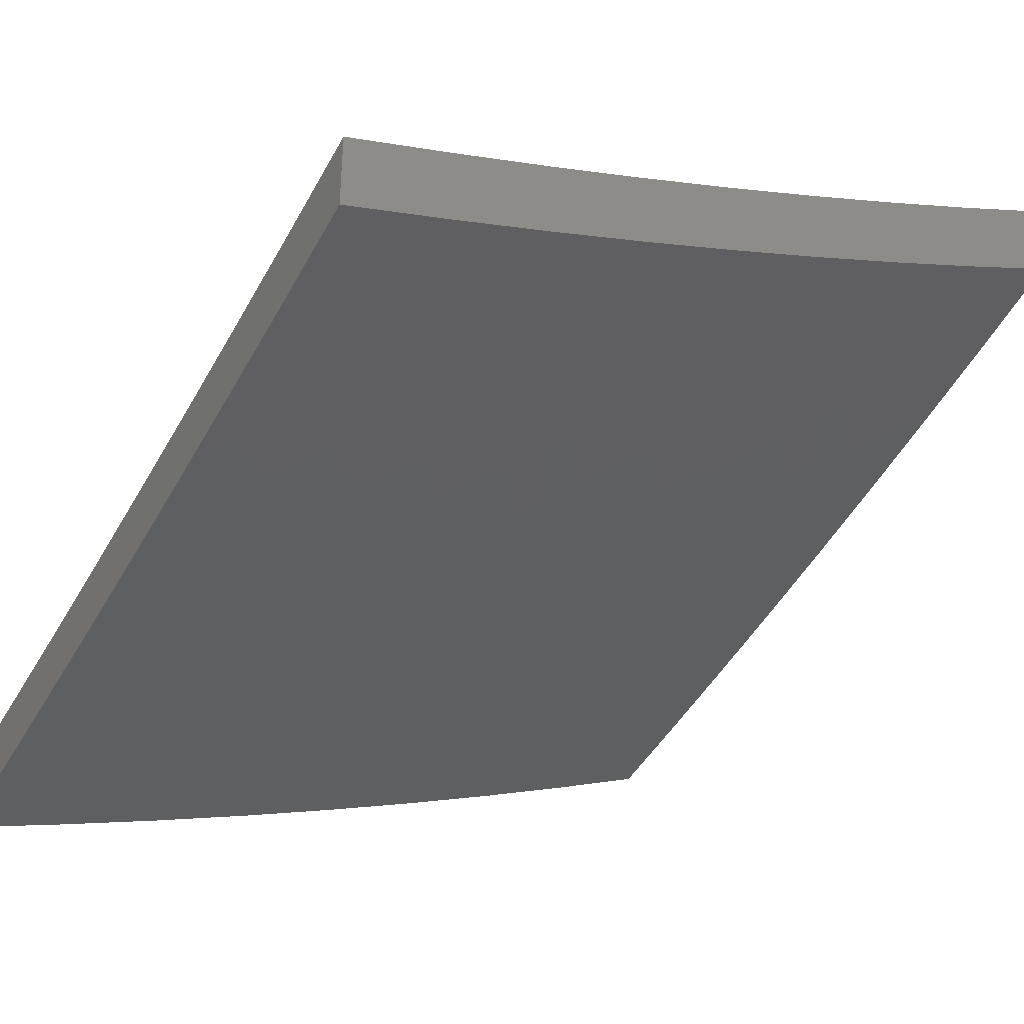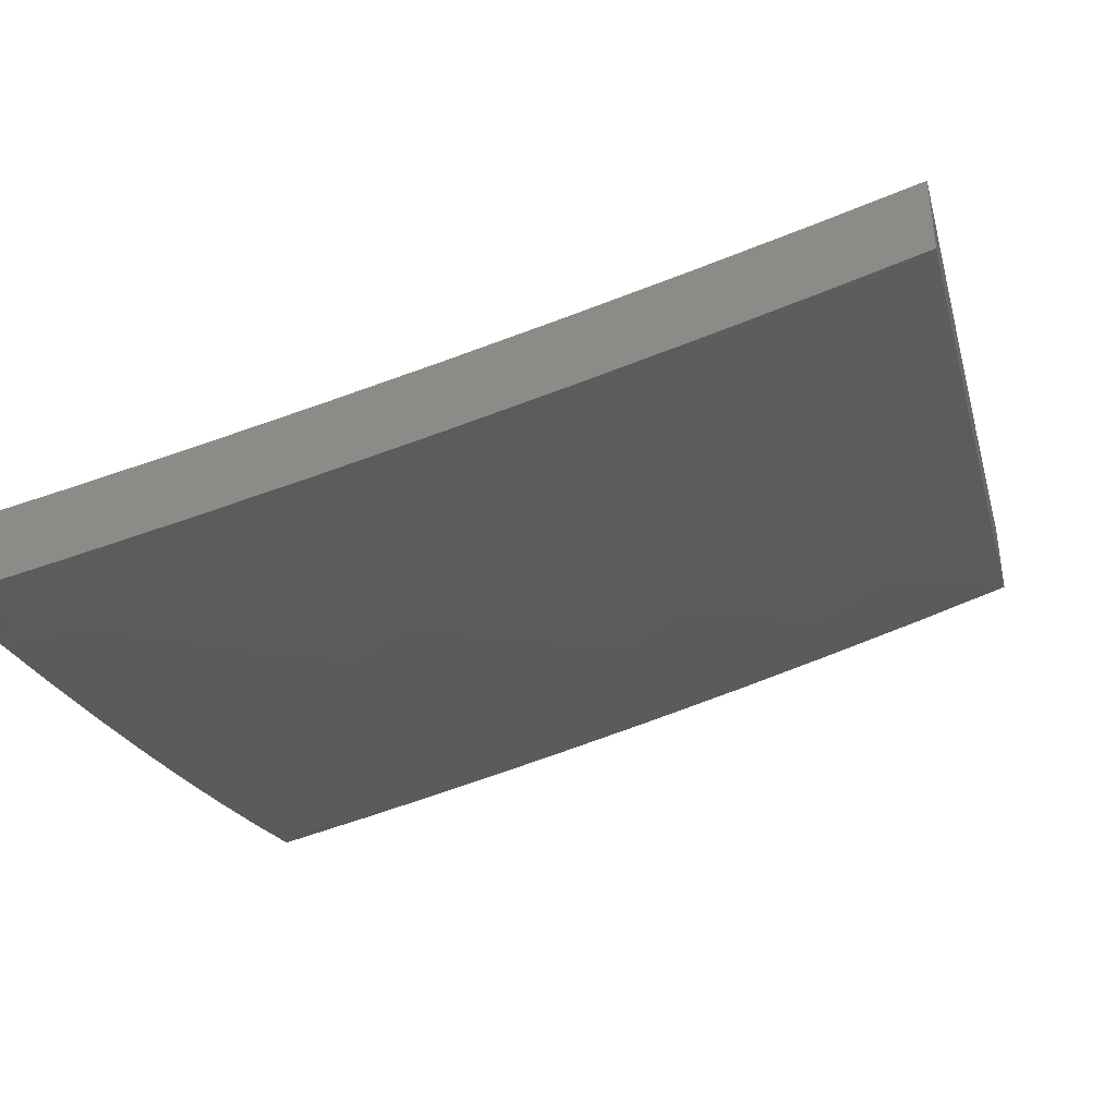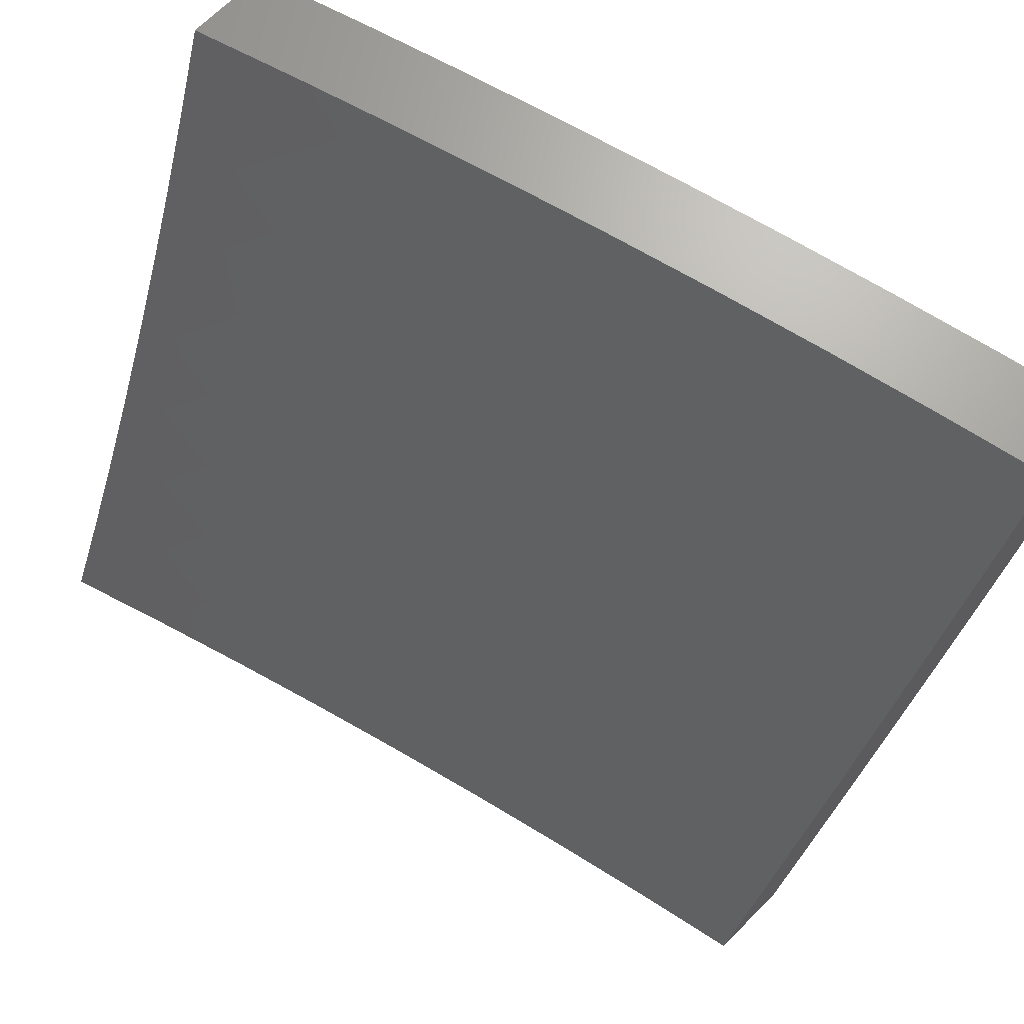
<metadata>
{"format":"stl","ext":"stl","renderer":"f3d","projection":"perspective","resolution":1024,"background":"white","views":[{"elev":-36.5,"azim":-120.5,"up":"+Z"},{"elev":-40.1,"azim":-166.4,"up":"+Z"},{"elev":68.1,"azim":44.7,"up":"+Y"}]}
</metadata>
<code>
# stl→obj: 326 verts, 648 faces
v -3 -3.877 -10.21
v -3 -4 -10.16
v -2.951 -3.93 -10.2
v -2.877 -4 -10.19
v -2.87 -3.987 -10.2
v -2.753 -4 -10.23
v -2.82 -3.917 -10.25
v -2.74 -3.972 -10.25
v -2.691 -3.901 -10.29
v -2.628 -4 -10.26
v -2.611 -3.953 -10.29
v -2.503 -4 -10.3
v -2.484 -3.93 -10.33
v -2.403 -3.978 -10.33
v -2.359 -3.904 -10.37
v -2.378 -4 -10.33
v -2.279 -3.949 -10.37
v -2.252 -4 -10.36
v -2.199 -3.992 -10.37
v -2.126 -4 -10.39
v -2.158 -3.916 -10.42
v -2.078 -3.957 -10.42
v -2.038 -3.881 -10.46
v -2 -3.877 -10.47
v -2 -3.754 -10.52
v -2 -4 -10.41
v -2 -3.63 -10.56
v -2.032 -3.689 -10.53
v -2.074 -3.765 -10.5
v -2.116 -3.841 -10.46
v -2.236 -3.874 -10.42
v -2 -3.505 -10.61
v -2.063 -3.573 -10.57
v -2.106 -3.649 -10.53
v -2.15 -3.724 -10.5
v -2.193 -3.799 -10.46
v -2.019 -3.498 -10.61
v -2 -3.379 -10.66
v -2.044 -3.383 -10.65
v -2 -3.254 -10.7
v -2.066 -3.269 -10.68
v -2.019 -3.195 -10.72
v -2.132 -3.228 -10.68
v -2.084 -3.155 -10.72
v -2.198 -3.186 -10.68
v -2.148 -3.114 -10.72
v -2.262 -3.142 -10.68
v -2.211 -3.071 -10.72
v -2.273 -3.028 -10.72
v -2.252 -3 -10.73
v -2.378 -3 -10.7
v -2 -3.127 -10.74
v -2.035 -3.082 -10.75
v -2 -3 -10.78
v -2.098 -3.041 -10.75
v -2.126 -3 -10.76
v -2.503 -3 -10.67
v -2.451 -3.004 -10.68
v -2.389 -3.051 -10.68
v -2.326 -3.098 -10.68
v -2.378 -3.168 -10.65
v -2.313 -3.214 -10.65
v -2.365 -3.285 -10.61
v -2.247 -3.258 -10.65
v -2.297 -3.33 -10.61
v -2.18 -3.301 -10.65
v -2.229 -3.374 -10.61
v -2.113 -3.343 -10.65
v -2.159 -3.417 -10.61
v -2.09 -3.458 -10.61
v -2.135 -3.533 -10.57
v -2.18 -3.607 -10.53
v -2.225 -3.682 -10.5
v -2.27 -3.756 -10.46
v -2.314 -3.83 -10.42
v -2.628 -3 -10.64
v -2.57 -3.022 -10.65
v -2.507 -3.072 -10.65
v -2.752 -3 -10.6
v -2.689 -3.036 -10.61
v -2.626 -3.089 -10.61
v -2.876 -3 -10.57
v -2.811 -3.047 -10.57
v -2.748 -3.102 -10.57
v -3 -3 -10.53
v -2.934 -3.054 -10.53
v -2.87 -3.112 -10.53
v -2.994 -3.117 -10.5
v -3 -3.127 -10.49
v -2.929 -3.176 -10.5
v -2.988 -3.24 -10.46
v -2.863 -3.233 -10.5
v -2.921 -3.298 -10.46
v -2.796 -3.288 -10.5
v -2.853 -3.355 -10.46
v -2.728 -3.343 -10.5
v -2.783 -3.41 -10.46
v -2.659 -3.396 -10.5
v -2.712 -3.464 -10.46
v -2.641 -3.517 -10.46
v -2.693 -3.586 -10.42
v -2.619 -3.638 -10.42
v -2.669 -3.708 -10.37
v -2.544 -3.688 -10.42
v -2.593 -3.759 -10.37
v -2.468 -3.737 -10.42
v -2.516 -3.809 -10.37
v -2.392 -3.784 -10.42
v -2.438 -3.857 -10.37
v -3 -3.254 -10.45
v -2.979 -3.363 -10.42
v -3 -3.38 -10.4
v -2.909 -3.421 -10.42
v -2.965 -3.487 -10.37
v -2.838 -3.477 -10.42
v -2.893 -3.544 -10.37
v -2.766 -3.532 -10.42
v -2.819 -3.6 -10.37
v -2.745 -3.655 -10.37
v -2.797 -3.724 -10.33
v -2.72 -3.778 -10.33
v -2.77 -3.848 -10.29
v -2.642 -3.83 -10.33
v -2.563 -3.881 -10.33
v -3 -3.505 -10.36
v -2.947 -3.611 -10.33
v -3 -3.63 -10.31
v -2.926 -3.736 -10.29
v -3 -3.754 -10.26
v -2.979 -3.804 -10.25
v -2.9 -3.862 -10.25
v -2.431 -3.238 -10.61
v -2.416 -3.355 -10.57
v -2.347 -3.402 -10.57
v -2.277 -3.447 -10.57
v -2.206 -3.491 -10.57
v -2.484 -3.308 -10.57
v -2.467 -3.426 -10.53
v -2.396 -3.474 -10.53
v -2.325 -3.52 -10.53
v -2.253 -3.564 -10.53
v -2.443 -3.12 -10.65
v -2.536 -3.378 -10.53
v -2.517 -3.497 -10.5
v -2.445 -3.545 -10.5
v -2.373 -3.592 -10.5
v -2.299 -3.638 -10.5
v -2.497 -3.189 -10.61
v -2.562 -3.14 -10.61
v -2.588 -3.447 -10.5
v -2.568 -3.567 -10.46
v -2.495 -3.617 -10.46
v -2.42 -3.665 -10.46
v -2.345 -3.711 -10.46
v -2.551 -3.258 -10.57
v -2.618 -3.207 -10.57
v -2.683 -3.155 -10.57
v -2.605 -3.327 -10.53
v -2.673 -3.275 -10.53
v -2.74 -3.222 -10.53
v -2.805 -3.167 -10.53
v -2.848 -3.793 -10.29
v -2.872 -3.668 -10.33
v -2.126 -4 -10.49
v -2.078 -3.957 -10.52
v -2 -4 -10.51
v -2.038 -3.881 -10.56
v -2 -3.877 -10.56
v -2.116 -3.841 -10.56
v -2.074 -3.765 -10.59
v -2.193 -3.799 -10.56
v -2.15 -3.724 -10.59
v -2.225 -3.682 -10.59
v -2.18 -3.607 -10.63
v -2.252 -3.564 -10.63
v -2.206 -3.491 -10.67
v -2.277 -3.447 -10.67
v -2.228 -3.374 -10.71
v -2.297 -3.33 -10.71
v -2.247 -3.258 -10.74
v -2.313 -3.213 -10.74
v -2.262 -3.142 -10.78
v -2.326 -3.098 -10.78
v -2.273 -3.028 -10.81
v -2.389 -3.051 -10.78
v -2.378 -3 -10.8
v -2.451 -3.004 -10.78
v -2.503 -3 -10.77
v -2.507 -3.072 -10.74
v -2.569 -3.022 -10.74
v -2.562 -3.14 -10.71
v -2.626 -3.089 -10.71
v -2.618 -3.207 -10.67
v -2.683 -3.155 -10.67
v -2.673 -3.275 -10.63
v -2.74 -3.222 -10.63
v -2.728 -3.342 -10.59
v -2.796 -3.288 -10.59
v -2.783 -3.41 -10.56
v -2.852 -3.355 -10.56
v -2.838 -3.477 -10.52
v -2.909 -3.421 -10.52
v -2.892 -3.544 -10.47
v -2.965 -3.487 -10.47
v -3 -3.505 -10.46
v -3 -3.38 -10.5
v -2.252 -4 -10.46
v -2.199 -3.992 -10.47
v -2.158 -3.916 -10.52
v -2.279 -3.949 -10.47
v -2.378 -4 -10.43
v -2.359 -3.904 -10.47
v -2.403 -3.978 -10.43
v -2.438 -3.857 -10.47
v -2.484 -3.93 -10.43
v -2.516 -3.809 -10.47
v -2.563 -3.881 -10.43
v -2.593 -3.759 -10.47
v -2.642 -3.83 -10.43
v -2.669 -3.708 -10.47
v -2.72 -3.778 -10.43
v -2.745 -3.655 -10.47
v -2.796 -3.724 -10.43
v -2.819 -3.6 -10.47
v -2.872 -3.668 -10.43
v -2.947 -3.611 -10.43
v -3 -3.63 -10.41
v -2.925 -3.736 -10.39
v -3 -3.754 -10.36
v -2.978 -3.804 -10.35
v -3 -3.877 -10.31
v -2.9 -3.861 -10.35
v -2.951 -3.93 -10.3
v -2.87 -3.987 -10.3
v -2.877 -4 -10.29
v -2.82 -3.917 -10.35
v -2.753 -4 -10.33
v -2.74 -3.972 -10.35
v -2.628 -4 -10.37
v -2.691 -3.901 -10.39
v -2.611 -3.953 -10.39
v -2.503 -4 -10.4
v -3 -4 -10.26
v -3 -3.254 -10.55
v -2.978 -3.363 -10.52
v -3 -3.127 -10.59
v -2.988 -3.24 -10.56
v -2.921 -3.298 -10.56
v -3 -3 -10.63
v -2.994 -3.117 -10.59
v -2.929 -3.176 -10.59
v -2.863 -3.233 -10.59
v -2.933 -3.054 -10.63
v -2.876 -3 -10.67
v -2.87 -3.112 -10.63
v -2.811 -3.047 -10.67
v -2.747 -3.102 -10.67
v -2.752 -3 -10.7
v -2.689 -3.036 -10.71
v -2.628 -3 -10.73
v -2.252 -3 -10.83
v -2.211 -3.071 -10.81
v -2.197 -3.186 -10.78
v -2.18 -3.301 -10.74
v -2.159 -3.417 -10.71
v -2.135 -3.533 -10.67
v -2.106 -3.649 -10.63
v -2.032 -3.688 -10.63
v -2 -3.754 -10.61
v -2.126 -3 -10.85
v -2.098 -3.041 -10.85
v -2.148 -3.114 -10.81
v -2.084 -3.155 -10.81
v -2.132 -3.228 -10.78
v -2.066 -3.269 -10.78
v -2.113 -3.343 -10.74
v -2 -3.379 -10.75
v -2.044 -3.383 -10.74
v -2 -3.505 -10.71
v -2.089 -3.458 -10.71
v -2.019 -3.498 -10.71
v -2.063 -3.573 -10.67
v -2 -3.629 -10.66
v -2 -3 -10.88
v -2.035 -3.082 -10.85
v -2 -3.127 -10.84
v -2.019 -3.195 -10.81
v -2 -3.253 -10.8
v -2.236 -3.874 -10.52
v -2.314 -3.83 -10.52
v -2.392 -3.784 -10.52
v -2.468 -3.737 -10.52
v -2.544 -3.688 -10.52
v -2.619 -3.638 -10.52
v -2.693 -3.586 -10.52
v -2.766 -3.532 -10.52
v -2.269 -3.756 -10.56
v -2.345 -3.711 -10.56
v -2.42 -3.665 -10.56
v -2.495 -3.617 -10.56
v -2.568 -3.567 -10.56
v -2.64 -3.516 -10.56
v -2.712 -3.464 -10.56
v -2.299 -3.638 -10.59
v -2.325 -3.52 -10.63
v -2.346 -3.402 -10.67
v -2.364 -3.284 -10.71
v -2.378 -3.168 -10.74
v -2.373 -3.592 -10.59
v -2.445 -3.545 -10.59
v -2.517 -3.497 -10.59
v -2.588 -3.447 -10.59
v -2.659 -3.395 -10.59
v -2.396 -3.474 -10.63
v -2.416 -3.355 -10.67
v -2.431 -3.238 -10.71
v -2.443 -3.12 -10.74
v -2.77 -3.848 -10.39
v -2.848 -3.793 -10.39
v -2.466 -3.426 -10.63
v -2.536 -3.377 -10.63
v -2.605 -3.327 -10.63
v -2.483 -3.308 -10.67
v -2.497 -3.189 -10.71
v -2.551 -3.258 -10.67
v -2.805 -3.167 -10.63
f 1 2 3
f 3 2 4
f 3 4 5
f 5 4 6
f 5 6 7
f 7 6 8
f 7 8 9
f 9 8 10
f 9 10 11
f 11 10 12
f 11 12 13
f 13 12 14
f 13 14 15
f 15 14 16
f 15 16 17
f 17 16 18
f 17 18 19
f 19 18 20
f 19 20 21
f 21 20 22
f 21 22 23
f 23 22 24
f 23 24 25
f 6 10 8
f 12 16 14
f 20 26 22
f 22 26 24
f 27 28 25
f 25 28 29
f 25 29 23
f 23 29 30
f 23 30 21
f 21 30 31
f 21 31 17
f 17 31 15
f 32 33 27
f 27 33 34
f 27 34 28
f 28 34 35
f 28 35 29
f 29 35 36
f 29 36 30
f 30 36 31
f 33 32 37
f 37 32 38
f 37 38 39
f 39 38 40
f 39 40 41
f 41 40 42
f 41 42 43
f 43 42 44
f 43 44 45
f 45 44 46
f 45 46 47
f 47 46 48
f 47 48 49
f 49 48 50
f 49 50 51
f 40 52 42
f 42 52 44
f 44 52 53
f 53 52 54
f 53 54 55
f 55 54 56
f 55 56 48
f 48 56 50
f 57 58 51
f 51 58 59
f 51 59 60
f 60 59 61
f 60 61 62
f 62 61 63
f 62 63 64
f 64 63 65
f 64 65 66
f 66 65 67
f 66 67 68
f 68 67 69
f 68 69 39
f 39 69 70
f 39 70 37
f 37 70 71
f 37 71 33
f 33 71 72
f 33 72 34
f 34 72 73
f 34 73 35
f 35 73 74
f 35 74 36
f 36 74 75
f 36 75 31
f 31 75 15
f 76 77 57
f 57 77 78
f 57 78 58
f 58 78 59
f 79 80 76
f 76 80 81
f 76 81 77
f 77 81 78
f 82 83 79
f 79 83 84
f 79 84 80
f 80 84 81
f 85 86 82
f 82 86 87
f 82 87 83
f 83 87 84
f 86 85 88
f 88 85 89
f 88 89 90
f 90 89 91
f 90 91 92
f 92 91 93
f 92 93 94
f 94 93 95
f 94 95 96
f 96 95 97
f 96 97 98
f 98 97 99
f 98 99 100
f 100 99 101
f 100 101 102
f 102 101 103
f 102 103 104
f 104 103 105
f 104 105 106
f 106 105 107
f 106 107 108
f 108 107 109
f 108 109 75
f 75 109 15
f 89 110 91
f 91 110 93
f 93 110 111
f 111 110 112
f 111 112 113
f 113 112 114
f 113 114 115
f 115 114 116
f 115 116 117
f 117 116 118
f 117 118 119
f 119 118 120
f 119 120 121
f 121 120 122
f 121 122 123
f 123 122 9
f 123 9 124
f 124 9 11
f 124 11 13
f 112 125 114
f 114 125 116
f 116 125 126
f 126 125 127
f 126 127 128
f 128 127 129
f 128 129 130
f 130 129 1
f 130 1 131
f 131 1 3
f 131 3 5
f 49 60 47
f 47 60 62
f 47 62 45
f 45 62 64
f 45 64 43
f 43 64 66
f 43 66 41
f 41 66 68
f 41 68 39
f 60 49 51
f 61 132 63
f 63 132 133
f 63 133 65
f 65 133 134
f 65 134 67
f 67 134 135
f 67 135 69
f 69 135 136
f 69 136 70
f 70 136 71
f 132 137 133
f 133 137 138
f 133 138 134
f 134 138 139
f 134 139 135
f 135 139 140
f 135 140 136
f 136 140 141
f 136 141 71
f 71 141 72
f 132 61 142
f 142 61 59
f 142 59 78
f 137 143 138
f 138 143 144
f 138 144 139
f 139 144 145
f 139 145 140
f 140 145 146
f 140 146 141
f 141 146 147
f 141 147 72
f 72 147 73
f 137 132 148
f 148 132 142
f 148 142 149
f 149 142 78
f 149 78 81
f 143 150 144
f 144 150 151
f 144 151 145
f 145 151 152
f 145 152 146
f 146 152 153
f 146 153 147
f 147 153 154
f 147 154 73
f 73 154 74
f 143 137 155
f 155 137 148
f 155 148 156
f 156 148 149
f 156 149 157
f 157 149 81
f 157 81 84
f 150 100 151
f 151 100 102
f 151 102 152
f 152 102 104
f 152 104 153
f 153 104 106
f 153 106 154
f 154 106 108
f 154 108 74
f 74 108 75
f 150 143 158
f 158 143 155
f 158 155 159
f 159 155 156
f 159 156 160
f 160 156 157
f 160 157 161
f 161 157 84
f 161 84 87
f 100 150 98
f 98 150 158
f 98 158 96
f 96 158 159
f 96 159 94
f 94 159 160
f 94 160 92
f 92 160 161
f 92 161 90
f 90 161 87
f 90 87 88
f 88 87 86
f 101 119 103
f 103 119 121
f 103 121 105
f 105 121 123
f 105 123 107
f 107 123 124
f 107 124 109
f 109 124 13
f 109 13 15
f 119 101 117
f 117 101 99
f 117 99 115
f 115 99 97
f 115 97 113
f 113 97 95
f 113 95 111
f 111 95 93
f 120 162 122
f 122 162 7
f 122 7 9
f 5 7 131
f 131 7 162
f 131 162 128
f 128 162 163
f 128 163 126
f 126 163 118
f 126 118 116
f 118 163 120
f 120 163 162
f 130 131 128
f 55 48 46
f 53 55 46
f 53 46 44
f 19 21 17
f 164 165 166
f 166 165 167
f 166 167 168
f 168 167 169
f 168 169 170
f 170 169 171
f 170 171 172
f 172 171 173
f 172 173 174
f 174 173 175
f 174 175 176
f 176 175 177
f 176 177 178
f 178 177 179
f 178 179 180
f 180 179 181
f 180 181 182
f 182 181 183
f 182 183 184
f 184 183 185
f 184 185 186
f 186 185 187
f 186 187 188
f 188 187 189
f 188 189 190
f 190 189 191
f 190 191 192
f 192 191 193
f 192 193 194
f 194 193 195
f 194 195 196
f 196 195 197
f 196 197 198
f 198 197 199
f 198 199 200
f 200 199 201
f 200 201 202
f 202 201 203
f 202 203 204
f 204 203 205
f 204 205 206
f 207 208 164
f 164 208 209
f 164 209 165
f 165 209 167
f 208 207 210
f 210 207 211
f 210 211 212
f 212 211 213
f 212 213 214
f 214 213 215
f 214 215 216
f 216 215 217
f 216 217 218
f 218 217 219
f 218 219 220
f 220 219 221
f 220 221 222
f 222 221 223
f 222 223 224
f 224 223 225
f 224 225 203
f 203 225 226
f 203 226 205
f 205 226 227
f 227 226 228
f 227 228 229
f 229 228 230
f 229 230 231
f 231 230 232
f 231 232 233
f 233 232 234
f 233 234 235
f 235 234 236
f 235 236 237
f 237 236 238
f 237 238 239
f 239 238 240
f 239 240 241
f 241 240 219
f 241 219 217
f 211 242 213
f 213 242 215
f 215 242 241
f 241 242 239
f 235 243 233
f 233 243 231
f 244 245 206
f 206 245 202
f 206 202 204
f 246 247 244
f 244 247 248
f 244 248 245
f 245 248 202
f 249 250 246
f 246 250 251
f 246 251 247
f 247 251 252
f 247 252 248
f 248 252 200
f 248 200 202
f 250 249 253
f 253 249 254
f 253 254 255
f 255 254 256
f 255 256 257
f 257 256 258
f 257 258 259
f 259 258 260
f 259 260 192
f 192 260 190
f 254 258 256
f 260 188 190
f 186 261 184
f 184 261 262
f 184 262 182
f 182 262 263
f 182 263 180
f 180 263 264
f 180 264 178
f 178 264 265
f 178 265 176
f 176 265 266
f 176 266 174
f 174 266 267
f 174 267 172
f 172 267 268
f 172 268 170
f 170 268 269
f 170 269 168
f 261 270 262
f 262 270 271
f 262 271 272
f 272 271 273
f 272 273 274
f 274 273 275
f 274 275 276
f 276 275 277
f 276 277 278
f 278 277 279
f 278 279 280
f 280 279 281
f 280 281 282
f 282 281 279
f 282 279 283
f 270 284 271
f 271 284 285
f 271 285 273
f 273 285 286
f 273 286 287
f 287 286 288
f 287 288 275
f 275 288 277
f 284 286 285
f 269 268 283
f 283 268 267
f 283 267 282
f 282 267 266
f 282 266 280
f 280 266 265
f 280 265 276
f 276 265 264
f 276 264 274
f 274 264 263
f 274 263 272
f 272 263 262
f 169 167 209
f 208 210 209
f 209 210 289
f 209 289 169
f 169 289 171
f 289 210 290
f 290 210 212
f 290 212 291
f 291 212 214
f 291 214 292
f 292 214 216
f 292 216 293
f 293 216 218
f 293 218 294
f 294 218 220
f 294 220 295
f 295 220 222
f 295 222 296
f 296 222 224
f 296 224 201
f 201 224 203
f 171 289 297
f 297 289 290
f 297 290 298
f 298 290 291
f 298 291 299
f 299 291 292
f 299 292 300
f 300 292 293
f 300 293 301
f 301 293 294
f 301 294 302
f 302 294 295
f 302 295 303
f 303 295 296
f 303 296 199
f 199 296 201
f 171 297 173
f 173 297 304
f 173 304 175
f 175 304 305
f 175 305 177
f 177 305 306
f 177 306 179
f 179 306 307
f 179 307 181
f 181 307 308
f 181 308 183
f 183 308 185
f 304 297 298
f 276 278 280
f 304 298 309
f 309 298 299
f 309 299 310
f 310 299 300
f 310 300 311
f 311 300 301
f 311 301 312
f 312 301 302
f 312 302 313
f 313 302 303
f 313 303 197
f 197 303 199
f 273 287 275
f 241 217 215
f 304 309 305
f 305 309 314
f 305 314 306
f 306 314 315
f 306 315 307
f 307 315 316
f 307 316 308
f 308 316 317
f 308 317 185
f 185 317 187
f 314 309 310
f 221 219 240
f 240 238 318
f 318 238 236
f 318 236 319
f 319 236 232
f 319 232 228
f 228 232 230
f 314 310 320
f 320 310 311
f 320 311 321
f 321 311 312
f 321 312 322
f 322 312 313
f 322 313 195
f 195 313 197
f 232 236 234
f 223 221 318
f 318 221 240
f 223 318 319
f 314 320 315
f 315 320 323
f 315 323 316
f 316 323 324
f 316 324 317
f 317 324 189
f 317 189 187
f 323 320 321
f 225 223 319
f 225 319 228
f 323 321 325
f 325 321 322
f 325 322 193
f 193 322 195
f 226 225 228
f 323 325 324
f 324 325 191
f 324 191 189
f 191 325 193
f 200 252 198
f 198 252 326
f 198 326 196
f 196 326 257
f 196 257 194
f 194 257 259
f 194 259 192
f 255 257 326
f 255 326 251
f 251 326 252
f 253 255 250
f 250 255 251
f 284 54 286
f 286 54 52
f 286 52 288
f 288 52 40
f 288 40 277
f 277 40 38
f 277 38 279
f 279 38 32
f 279 32 283
f 283 32 27
f 283 27 269
f 269 27 25
f 269 25 168
f 168 25 24
f 168 24 166
f 166 24 26
f 166 26 164
f 164 26 20
f 164 20 207
f 207 20 211
f 211 20 18
f 211 18 242
f 242 18 16
f 242 16 239
f 239 16 12
f 239 12 237
f 237 12 10
f 237 10 235
f 235 10 6
f 235 6 243
f 243 6 4
f 243 4 2
f 2 1 243
f 243 1 231
f 231 1 129
f 231 129 229
f 229 129 127
f 229 127 227
f 227 127 125
f 227 125 205
f 205 125 112
f 205 112 206
f 206 112 110
f 206 110 244
f 244 110 89
f 244 89 246
f 246 89 85
f 246 85 249
f 85 82 249
f 249 82 79
f 249 79 254
f 254 79 76
f 254 76 258
f 258 76 57
f 258 57 260
f 260 57 51
f 260 51 188
f 188 51 50
f 188 50 186
f 186 50 56
f 186 56 261
f 261 56 270
f 270 56 54
f 270 54 284

</code>
